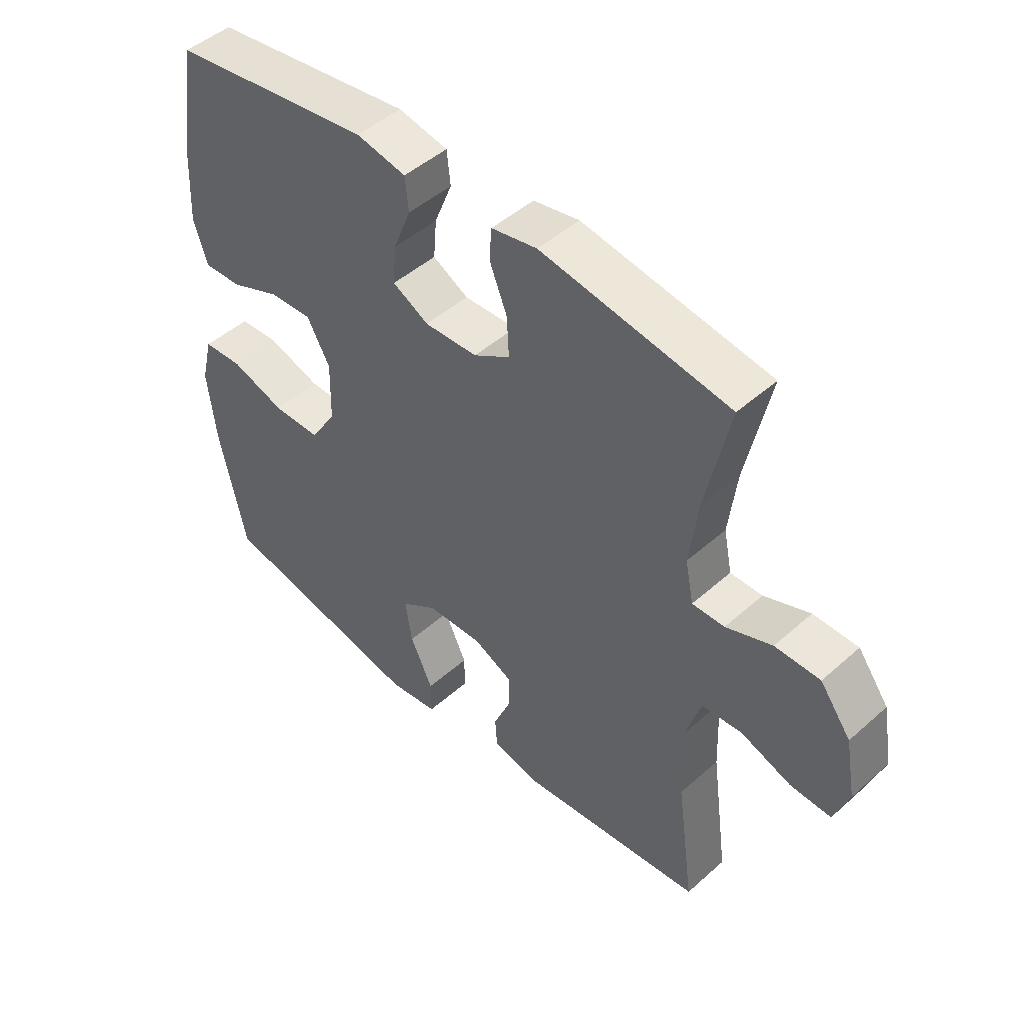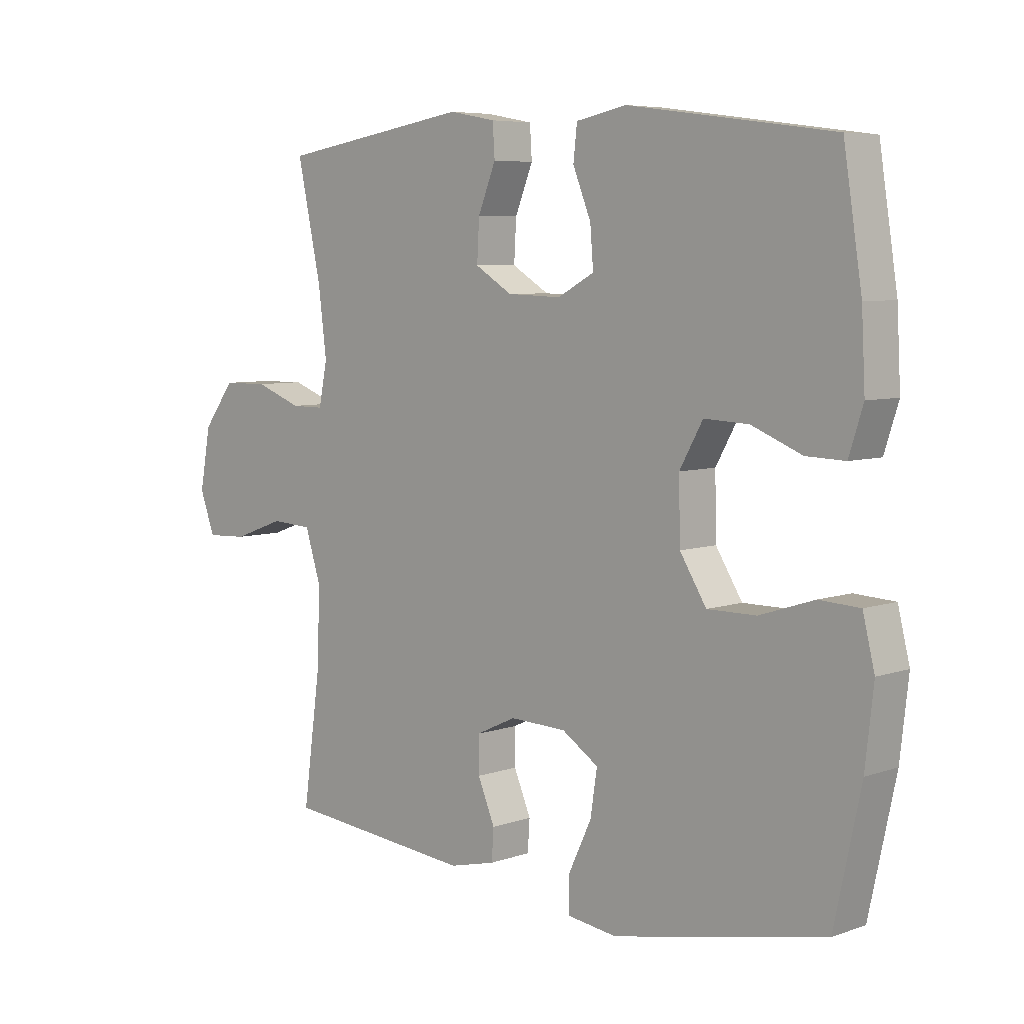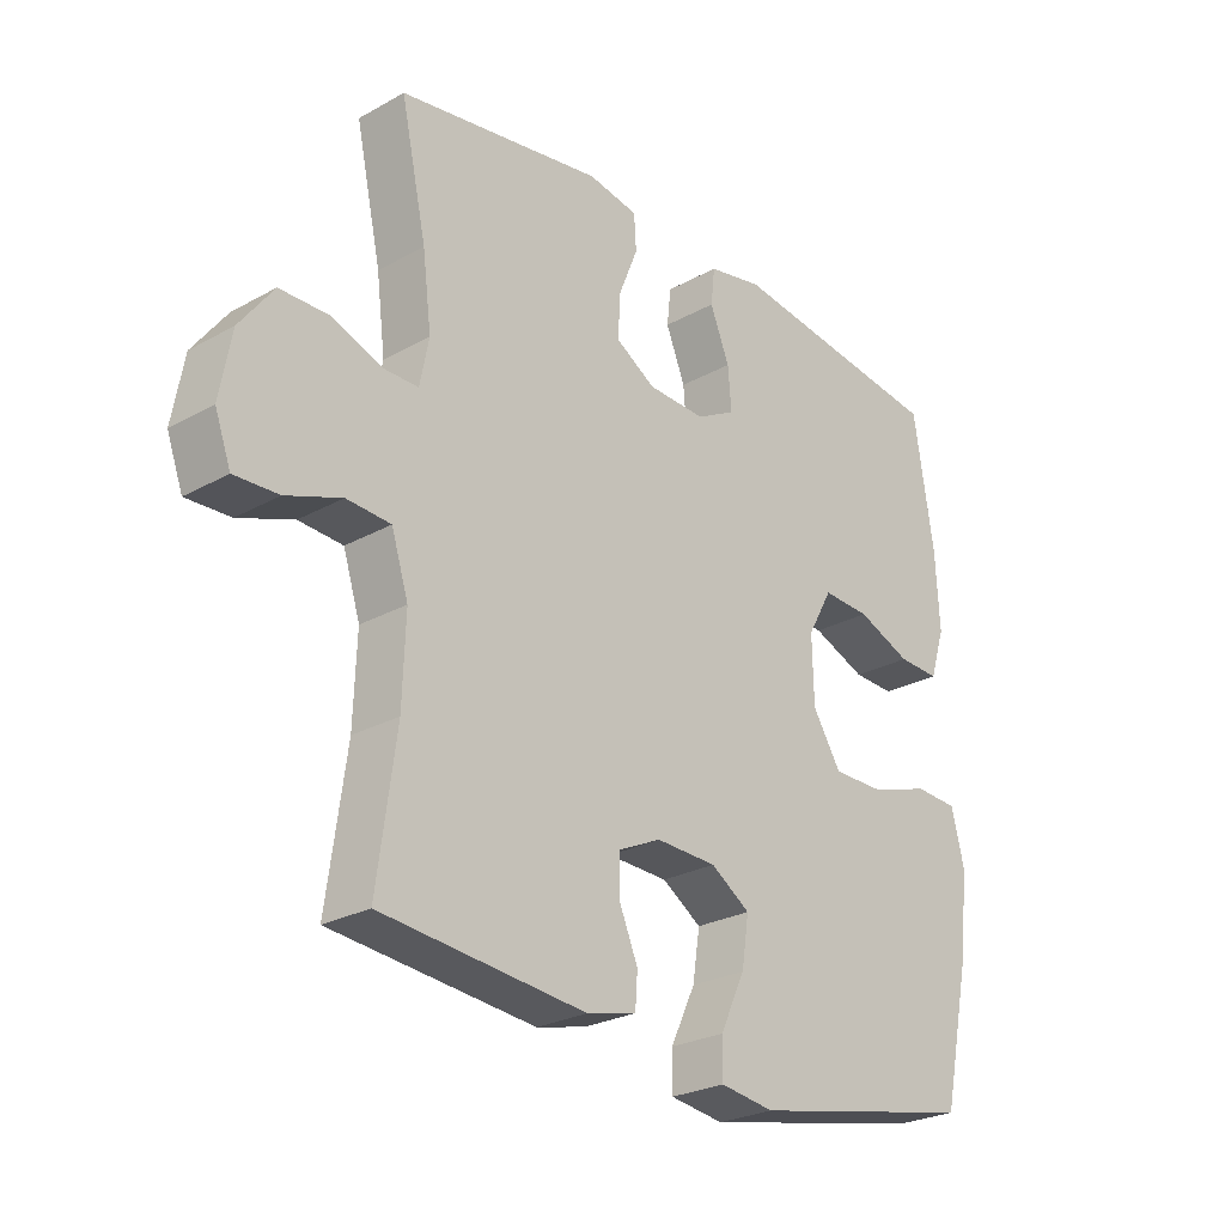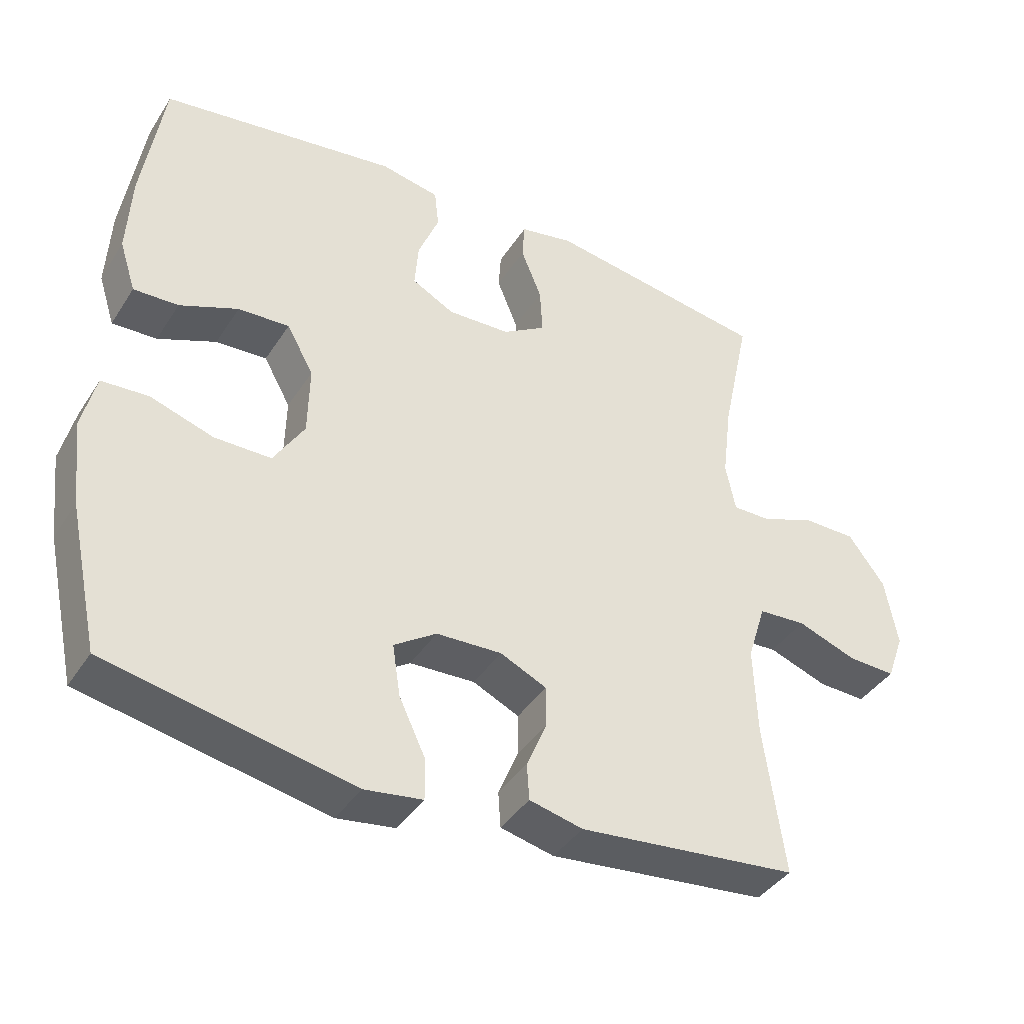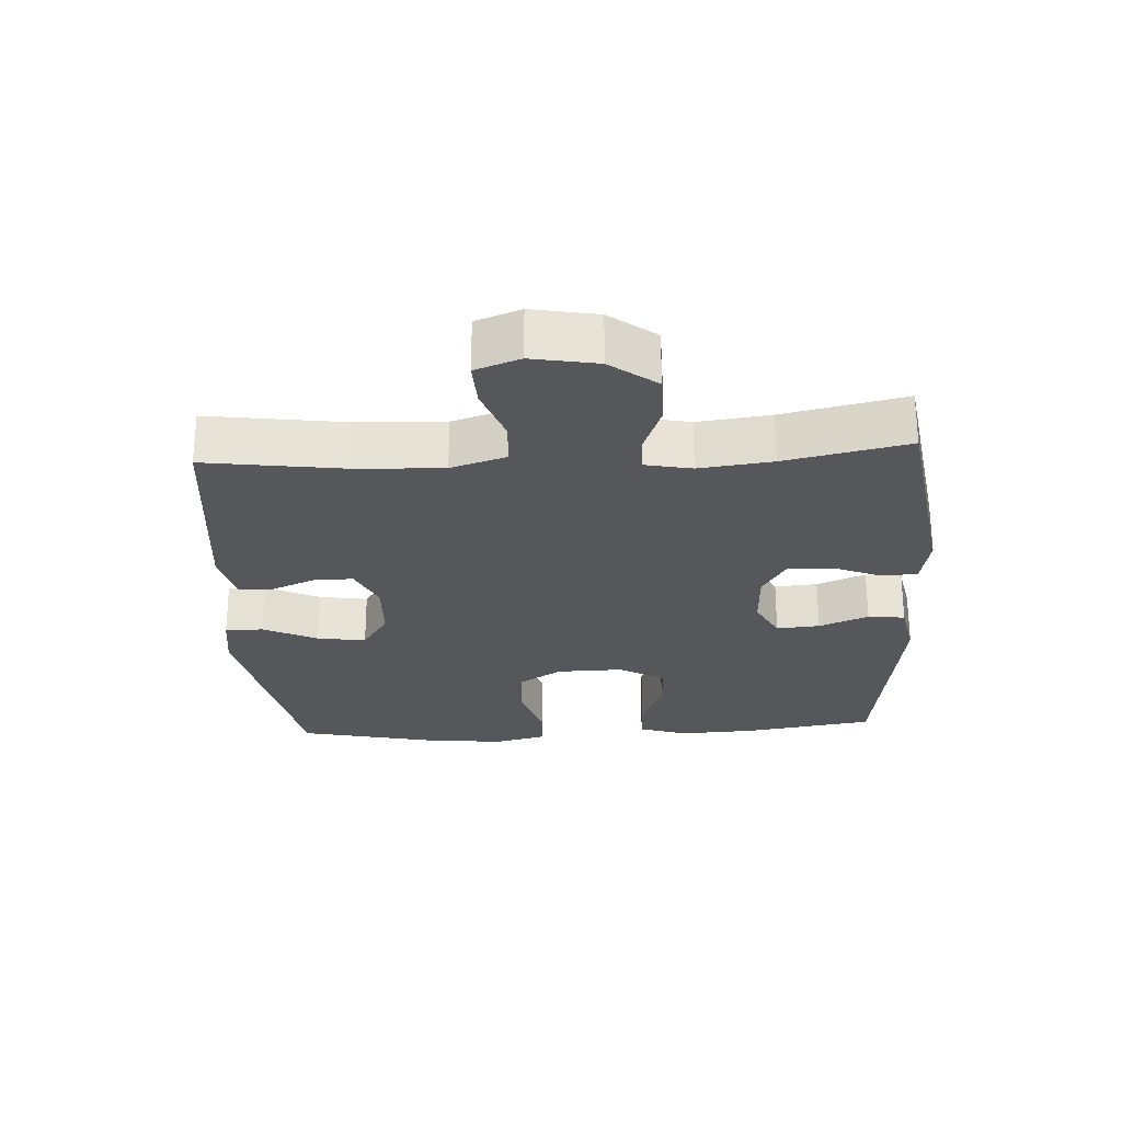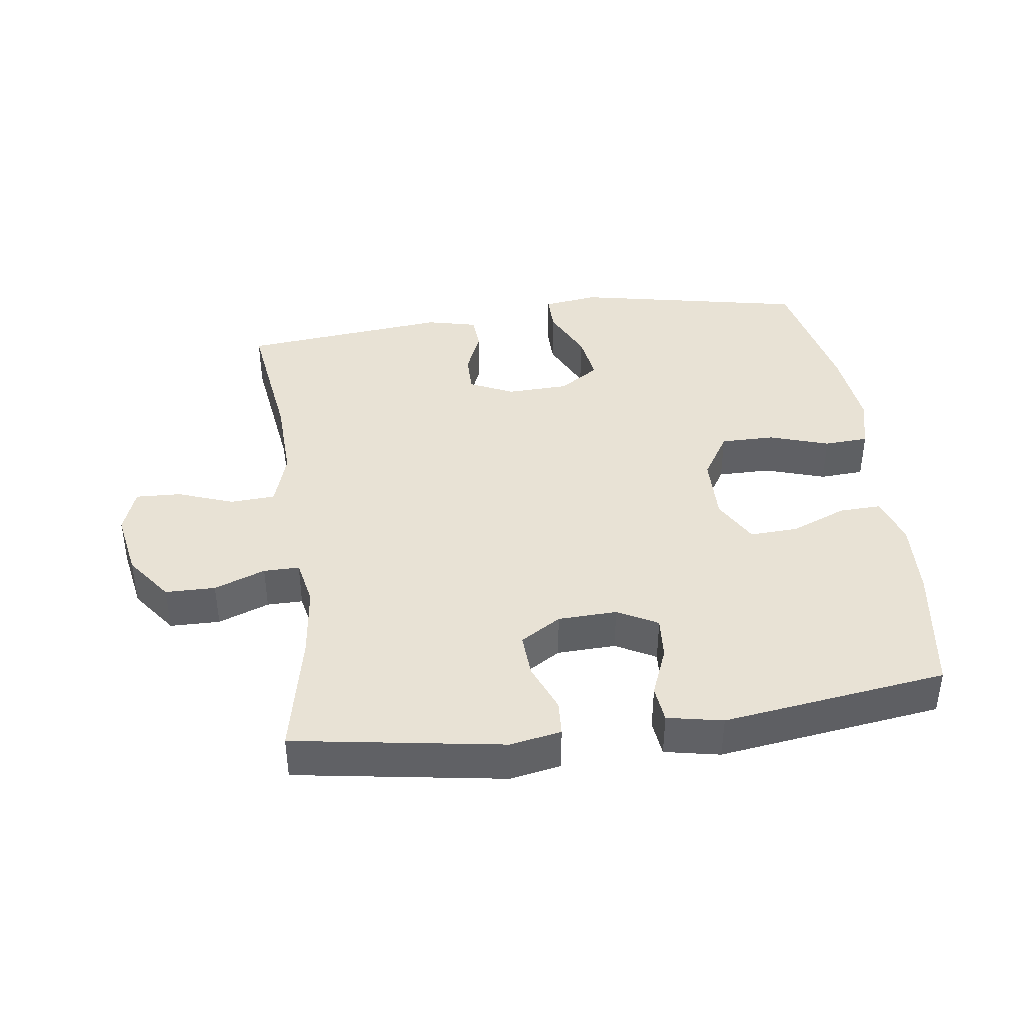
<metadata>
{"format":"obj","ext":"obj","renderer":"f3d","projection":"perspective","resolution":1024,"background":"white","views":[{"elev":47.2,"azim":-135.1,"up":"+Z"},{"elev":6.3,"azim":43.9,"up":"+Z"},{"elev":-25.8,"azim":-48.4,"up":"+Z"},{"elev":-39.9,"azim":150.4,"up":"+Z"},{"elev":-26.6,"azim":-86.9,"up":"+Y"},{"elev":40.6,"azim":-7.8,"up":"+Y"}]}
</metadata>
<code>
o path414
v -0.1517 0.0375 -0.5316
v -0.07286 0.0375 -0.5127
v -0.06932 0.0375 -0.4594
v -0.09858 0.0375 -0.3896
v -0.09928 0.0375 -0.3281
v -0.03064 0.0375 -0.296
v 0.06599 0.0375 -0.2995
v 0.1287 0.0375 -0.3409
v 0.1171 0.0375 -0.417
v 0.0774 0.0375 -0.5011
v 0.07721 0.0375 -0.5606
v 0.1632 0.0375 -0.5727
v 0.5252 0.0375 -0.4991
v 0.5708 0.0375 -0.2862
v 0.585 0.0375 -0.159
v 0.5648 0.0375 -0.07634
v 0.4956 0.0375 -0.07252
v 0.402 0.0375 -0.1029
v 0.3184 0.0375 -0.1032
v 0.273 0.0375 -0.03027
v 0.2707 0.0375 0.07356
v 0.3104 0.0375 0.1448
v 0.3862 0.0375 0.1411
v 0.4725 0.0375 0.1059
v 0.5387 0.0375 0.1035
v 0.5628 0.0375 0.1791
v 0.5566 0.0375 0.2994
v 0.5252 0.0375 0.5028
v 0.1747 0.0375 0.5505
v 0.08818 0.0375 0.5332
v 0.0819 0.0375 0.4756
v 0.1128 0.0375 0.3986
v 0.1182 0.0375 0.3313
v 0.05554 0.0375 0.2975
v -0.03682 0.0375 0.3009
v -0.1004 0.0375 0.34
v -0.09654 0.0375 0.4091
v -0.06607 0.0375 0.4849
v -0.06966 0.0375 0.5401
v -0.1492 0.0375 0.5551
v -0.4764 0.0375 0.5028
v -0.4354 0.0375 0.311
v -0.4214 0.0375 0.1971
v -0.4359 0.0375 0.1249
v -0.492 0.0375 0.1251
v -0.5718 0.0375 0.1552
v -0.65 0.0375 0.1542
v -0.7039 0.0375 0.08166
v -0.7224 0.0375 -0.02081
v -0.6969 0.0375 -0.09096
v -0.6265 0.0375 -0.08787
v -0.5387 0.0375 -0.05574
v -0.4684 0.0375 -0.06008
v -0.4414 0.0375 -0.1461
v -0.4462 0.0375 -0.2782
v -0.4764 0.0375 -0.4991
v -0.1517 -0.0375 -0.5316
v -0.07286 -0.0375 -0.5127
v -0.06932 -0.0375 -0.4594
v -0.09858 -0.0375 -0.3896
v -0.09928 -0.0375 -0.3281
v -0.03064 -0.0375 -0.296
v 0.06599 -0.0375 -0.2995
v 0.1287 -0.0375 -0.3409
v 0.1171 -0.0375 -0.417
v 0.0774 -0.0375 -0.5011
v 0.07721 -0.0375 -0.5606
v 0.1632 -0.0375 -0.5727
v 0.5252 -0.0375 -0.4991
v 0.5708 -0.0375 -0.2862
v 0.585 -0.0375 -0.159
v 0.5648 -0.0375 -0.07634
v 0.4956 -0.0375 -0.07252
v 0.402 -0.0375 -0.1029
v 0.3184 -0.0375 -0.1032
v 0.273 -0.0375 -0.03027
v 0.2707 -0.0375 0.07356
v 0.3104 -0.0375 0.1448
v 0.3862 -0.0375 0.1411
v 0.4725 -0.0375 0.1059
v 0.5387 -0.0375 0.1035
v 0.5628 -0.0375 0.1791
v 0.5566 -0.0375 0.2994
v 0.5252 -0.0375 0.5028
v 0.1747 -0.0375 0.5505
v 0.08818 -0.0375 0.5332
v 0.0819 -0.0375 0.4756
v 0.1128 -0.0375 0.3986
v 0.1182 -0.0375 0.3313
v 0.05554 -0.0375 0.2975
v -0.03682 -0.0375 0.3009
v -0.1004 -0.0375 0.34
v -0.09654 -0.0375 0.4091
v -0.06607 -0.0375 0.4849
v -0.06966 -0.0375 0.5401
v -0.1492 -0.0375 0.5551
v -0.4764 -0.0375 0.5028
v -0.4354 -0.0375 0.311
v -0.4214 -0.0375 0.1971
v -0.4359 -0.0375 0.1249
v -0.492 -0.0375 0.1251
v -0.5718 -0.0375 0.1552
v -0.65 -0.0375 0.1542
v -0.7039 -0.0375 0.08166
v -0.7224 -0.0375 -0.02081
v -0.6969 -0.0375 -0.09096
v -0.6265 -0.0375 -0.08787
v -0.5387 -0.0375 -0.05574
v -0.4684 -0.0375 -0.06008
v -0.4414 -0.0375 -0.1461
v -0.4462 -0.0375 -0.2782
v -0.4764 -0.0375 -0.4991
v -0.7039 0.0375 0.08166
v -0.7224 0.0375 -0.02081
v -0.6969 0.0375 -0.09096
v -0.6969 0.0375 -0.09096
v -0.65 0.0375 0.1542
v -0.6265 0.0375 -0.08787
v -0.5718 0.0375 0.1552
v -0.5387 0.0375 -0.05574
v -0.492 0.0375 0.1251
v -0.4684 0.0375 -0.06008
v -0.4684 0.0375 -0.06008
v -0.4359 0.0375 0.1249
v -0.4359 0.0375 0.1249
v -0.4414 0.0375 -0.1461
v -0.4462 0.0375 -0.2782
v -0.4764 0.0375 -0.4991
v -0.4764 0.0375 -0.4991
v -0.4764 0.0375 0.5028
v -0.4764 0.0375 0.5028
v -0.4354 0.0375 0.311
v -0.4214 0.0375 0.1971
v -0.1517 0.0375 -0.5316
v -0.1492 0.0375 0.5551
v -0.07286 0.0375 -0.5127
v -0.07286 0.0375 -0.5127
v -0.06966 0.0375 0.5401
v -0.06966 0.0375 0.5401
v -0.1004 0.0375 0.34
v -0.1004 0.0375 0.34
v -0.09654 0.0375 0.4091
v -0.09858 0.0375 -0.3896
v -0.09928 0.0375 -0.3281
v -0.09928 0.0375 -0.3281
v -0.03682 0.0375 0.3009
v -0.03064 0.0375 -0.296
v -0.06932 0.0375 -0.4594
v -0.06607 0.0375 0.4849
v 0.05554 0.0375 0.2975
v 0.06599 0.0375 -0.2995
v 0.1182 0.0375 0.3313
v 0.1182 0.0375 0.3313
v 0.1287 0.0375 -0.3409
v 0.1287 0.0375 -0.3409
v 0.0774 0.0375 -0.5011
v 0.07721 0.0375 -0.5606
v 0.07721 0.0375 -0.5606
v 0.1632 0.0375 -0.5727
v 0.1171 0.0375 -0.417
v 0.08818 0.0375 0.5332
v 0.08818 0.0375 0.5332
v 0.0819 0.0375 0.4756
v 0.1128 0.0375 0.3986
v 0.1747 0.0375 0.5505
v 0.273 0.0375 -0.03027
v 0.2707 0.0375 0.07356
v 0.3104 0.0375 0.1448
v 0.3104 0.0375 0.1448
v 0.3184 0.0375 -0.1032
v 0.3862 0.0375 0.1411
v 0.402 0.0375 -0.1029
v 0.4725 0.0375 0.1059
v 0.4956 0.0375 -0.07252
v 0.5252 0.0375 0.5028
v 0.5252 0.0375 0.5028
v 0.5387 0.0375 0.1035
v 0.5387 0.0375 0.1035
v 0.5648 0.0375 -0.07634
v 0.5648 0.0375 -0.07634
v 0.5252 0.0375 -0.4991
v 0.5252 0.0375 -0.4991
v 0.5628 0.0375 0.1791
v 0.5566 0.0375 0.2994
v 0.5708 0.0375 -0.2862
v 0.585 0.0375 -0.159
v -0.7039 -0.0375 0.08166
v -0.7224 -0.0375 -0.02081
v -0.6969 -0.0375 -0.09096
v -0.6969 -0.0375 -0.09096
v -0.65 -0.0375 0.1542
v -0.6265 -0.0375 -0.08787
v -0.5718 -0.0375 0.1552
v -0.5387 -0.0375 -0.05574
v -0.492 -0.0375 0.1251
v -0.4684 -0.0375 -0.06008
v -0.4684 -0.0375 -0.06008
v -0.4359 -0.0375 0.1249
v -0.4359 -0.0375 0.1249
v -0.4414 -0.0375 -0.1461
v -0.4462 -0.0375 -0.2782
v -0.4764 -0.0375 -0.4991
v -0.4764 -0.0375 -0.4991
v -0.4764 -0.0375 0.5028
v -0.4764 -0.0375 0.5028
v -0.4354 -0.0375 0.311
v -0.4214 -0.0375 0.1971
v -0.1517 -0.0375 -0.5316
v -0.1492 -0.0375 0.5551
v -0.07286 -0.0375 -0.5127
v -0.07286 -0.0375 -0.5127
v -0.06966 -0.0375 0.5401
v -0.06966 -0.0375 0.5401
v -0.1004 -0.0375 0.34
v -0.1004 -0.0375 0.34
v -0.09654 -0.0375 0.4091
v -0.09858 -0.0375 -0.3896
v -0.09928 -0.0375 -0.3281
v -0.09928 -0.0375 -0.3281
v -0.03682 -0.0375 0.3009
v -0.03064 -0.0375 -0.296
v -0.06932 -0.0375 -0.4594
v -0.06607 -0.0375 0.4849
v 0.05554 -0.0375 0.2975
v 0.06599 -0.0375 -0.2995
v 0.1182 -0.0375 0.3313
v 0.1182 -0.0375 0.3313
v 0.1287 -0.0375 -0.3409
v 0.1287 -0.0375 -0.3409
v 0.0774 -0.0375 -0.5011
v 0.07721 -0.0375 -0.5606
v 0.07721 -0.0375 -0.5606
v 0.1632 -0.0375 -0.5727
v 0.1171 -0.0375 -0.417
v 0.08818 -0.0375 0.5332
v 0.08818 -0.0375 0.5332
v 0.0819 -0.0375 0.4756
v 0.1128 -0.0375 0.3986
v 0.1747 -0.0375 0.5505
v 0.273 -0.0375 -0.03027
v 0.2707 -0.0375 0.07356
v 0.3104 -0.0375 0.1448
v 0.3104 -0.0375 0.1448
v 0.3184 -0.0375 -0.1032
v 0.3862 -0.0375 0.1411
v 0.402 -0.0375 -0.1029
v 0.4725 -0.0375 0.1059
v 0.4956 -0.0375 -0.07252
v 0.5252 -0.0375 0.5028
v 0.5252 -0.0375 0.5028
v 0.5387 -0.0375 0.1035
v 0.5387 -0.0375 0.1035
v 0.5648 -0.0375 -0.07634
v 0.5648 -0.0375 -0.07634
v 0.5252 -0.0375 -0.4991
v 0.5252 -0.0375 -0.4991
v 0.5628 -0.0375 0.1791
v 0.5566 -0.0375 0.2994
v 0.5708 -0.0375 -0.2862
v 0.585 -0.0375 -0.159
f 225 240 221
f 233 230 231
f 198 196 200
f 238 226 249
f 226 242 258
f 191 187 193
f 207 220 214
f 206 216 209
f 214 216 206
f 239 238 249
f 259 228 255
f 255 234 233
f 201 218 200
f 200 221 198
f 220 240 241
f 206 209 204
f 249 226 258
f 217 208 222
f 240 225 244
f 238 239 237
f 258 242 245
f 194 187 192
f 218 201 217
f 208 217 201
f 234 230 233
f 193 194 195
f 209 223 212
f 208 201 202
f 260 246 259
f 257 247 251
f 221 240 220
f 221 200 218
f 244 259 246
f 225 228 244
f 188 192 187
f 228 259 244
f 207 214 206
f 187 194 193
f 195 196 198
f 226 241 242
f 246 260 248
f 258 245 257
f 237 239 235
f 210 222 208
f 245 247 257
f 198 221 220
f 194 196 195
f 224 241 226
f 189 192 188
f 198 220 207
f 248 260 253
f 220 241 224
f 209 216 223
f 234 255 228
f 48 49 105 104
f 49 116 190 105
f 47 48 104 103
f 50 51 107 106
f 46 47 103 102
f 51 52 108 107
f 45 46 102 101
f 52 123 197 108
f 125 45 101 199
f 53 54 110 109
f 55 129 203 111
f 131 42 98 205
f 54 55 111 110
f 43 44 100 99
f 42 43 99 98
f 56 1 57 112
f 40 41 97 96
f 1 137 211 57
f 139 40 96 213
f 141 37 93 215
f 4 145 219 60
f 35 36 92 91
f 5 6 62 61
f 3 4 60 59
f 2 3 59 58
f 38 39 95 94
f 37 38 94 93
f 34 35 91 90
f 6 7 63 62
f 153 34 90 227
f 7 155 229 63
f 10 158 232 66
f 11 12 68 67
f 9 10 66 65
f 162 31 87 236
f 31 32 88 87
f 29 30 86 85
f 32 33 89 88
f 8 9 65 64
f 20 21 77 76
f 21 169 243 77
f 19 20 76 75
f 22 23 79 78
f 18 19 75 74
f 23 24 80 79
f 17 18 74 73
f 176 29 85 250
f 24 178 252 80
f 180 17 73 254
f 12 182 256 68
f 25 26 82 81
f 27 28 84 83
f 26 27 83 82
f 13 14 70 69
f 15 16 72 71
f 14 15 71 70
f 151 147 166
f 159 157 156
f 124 126 122
f 164 175 152
f 152 184 168
f 117 119 113
f 133 140 146
f 132 135 142
f 140 132 142
f 165 175 164
f 185 181 154
f 181 159 160
f 127 126 144
f 126 124 147
f 146 167 166
f 132 130 135
f 175 184 152
f 143 148 134
f 166 170 151
f 164 163 165
f 184 171 168
f 120 118 113
f 144 143 127
f 134 127 143
f 160 159 156
f 119 121 120
f 135 138 149
f 134 128 127
f 186 185 172
f 183 177 173
f 147 146 166
f 147 144 126
f 170 172 185
f 151 170 154
f 114 113 118
f 154 170 185
f 133 132 140
f 113 119 120
f 121 124 122
f 152 168 167
f 172 174 186
f 184 183 171
f 163 161 165
f 136 134 148
f 171 183 173
f 124 146 147
f 120 121 122
f 150 152 167
f 115 114 118
f 124 133 146
f 174 179 186
f 146 150 167
f 135 149 142
f 160 154 181

</code>
